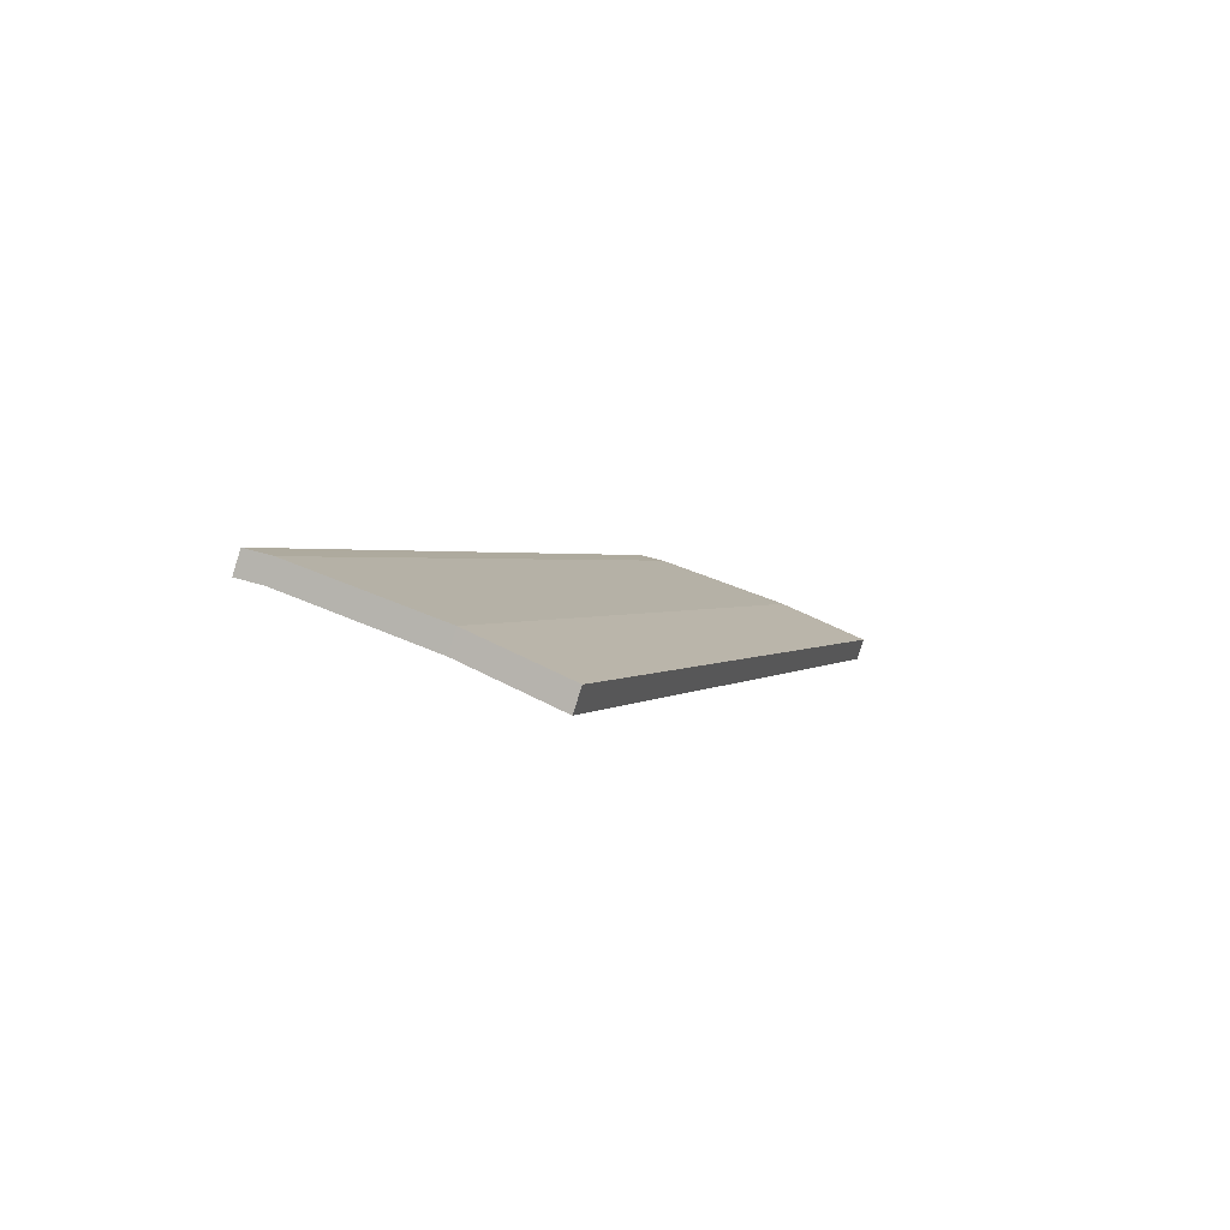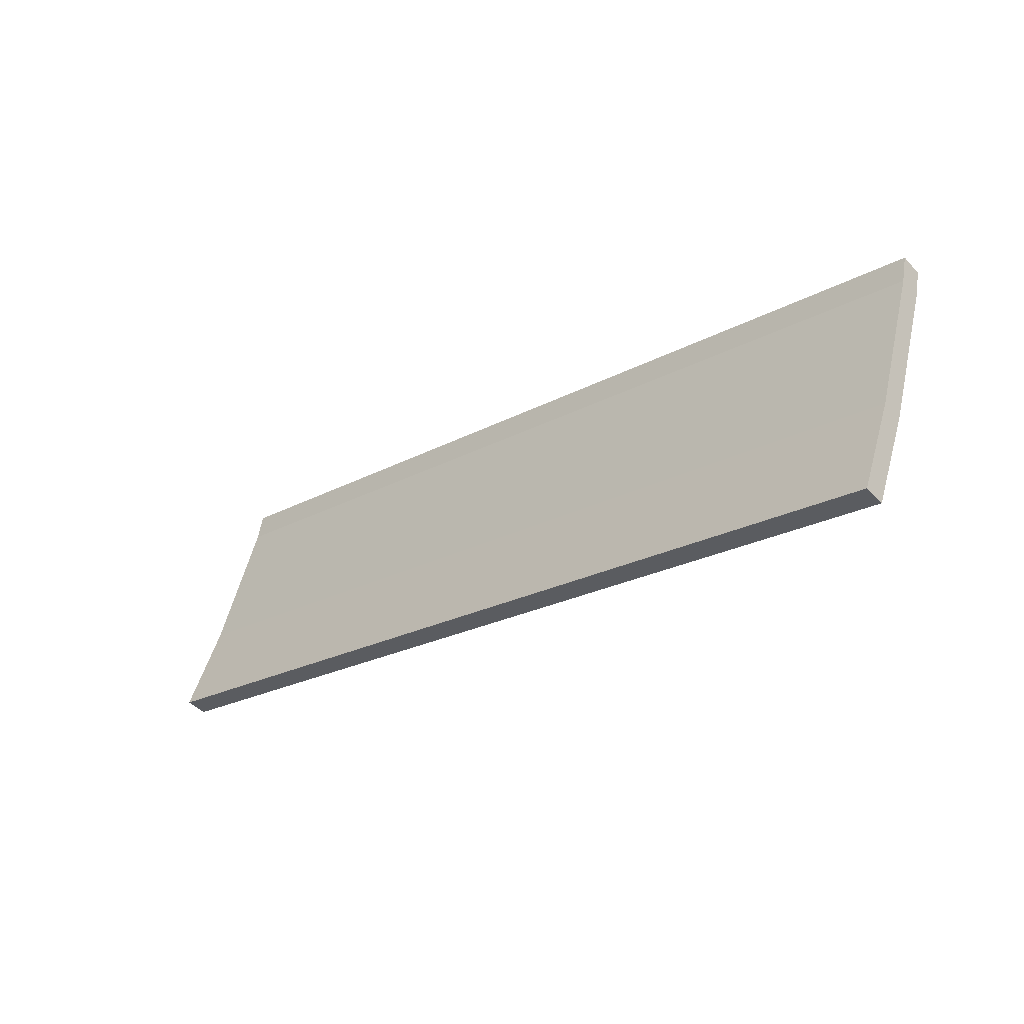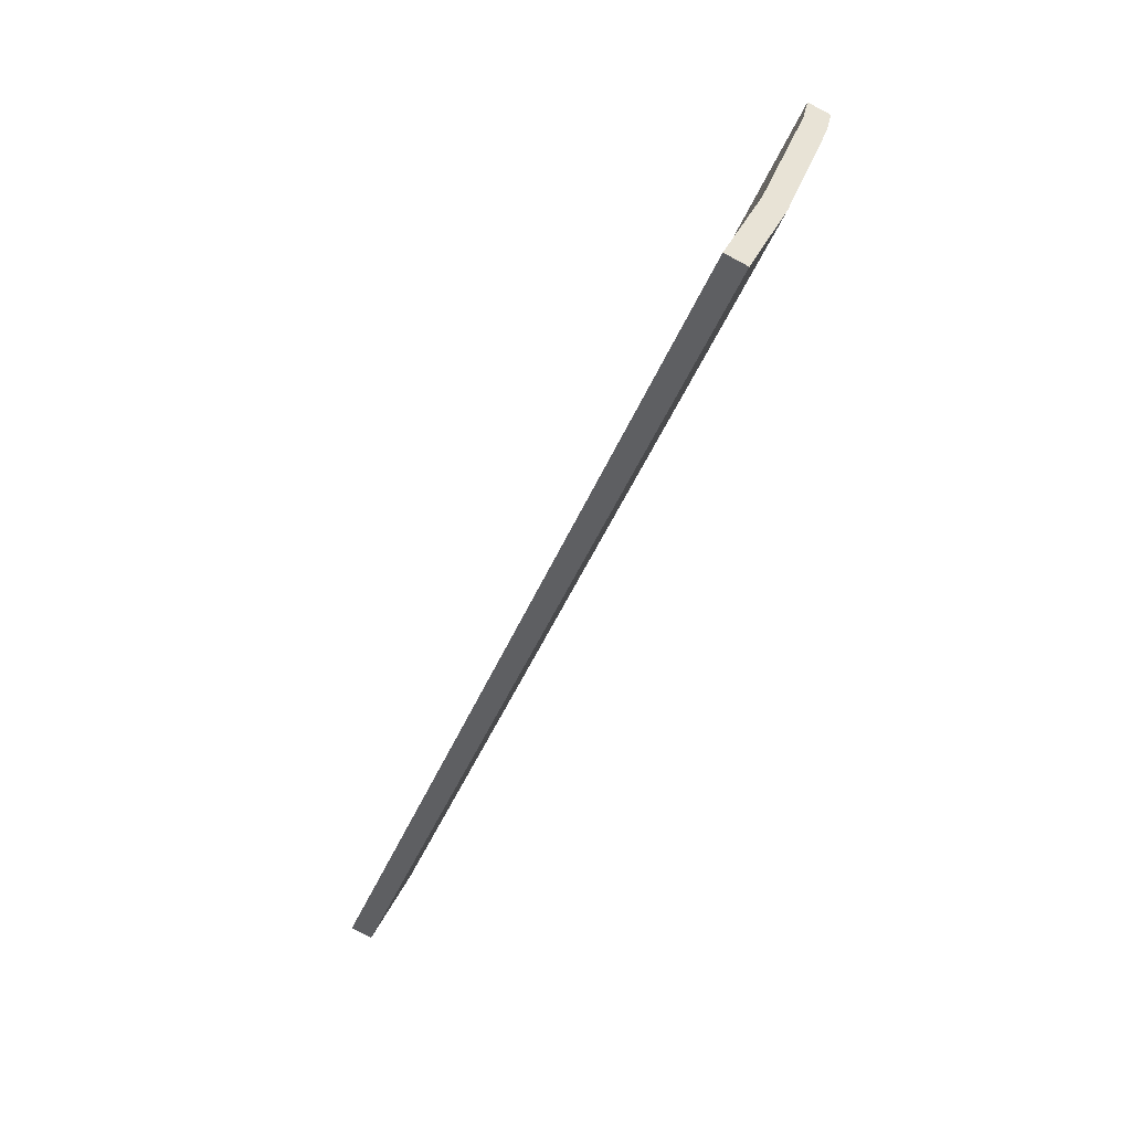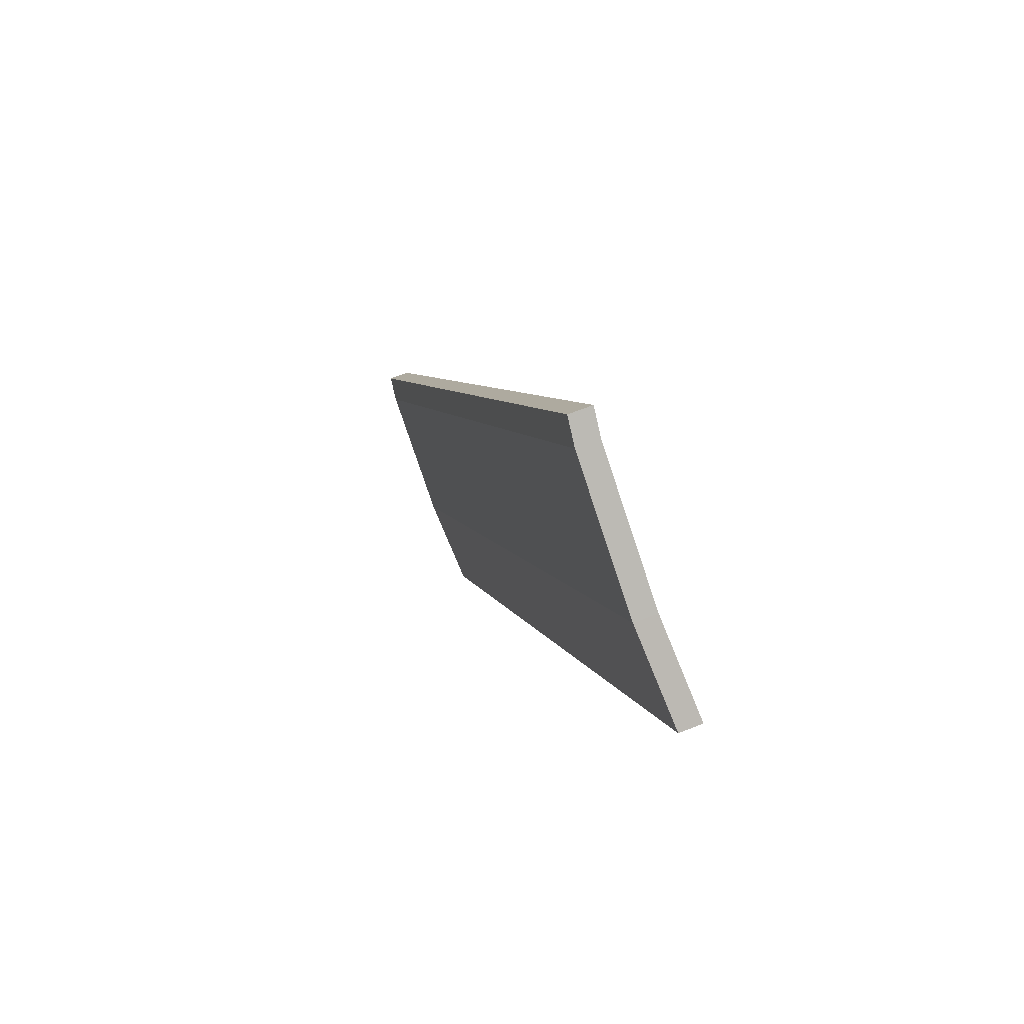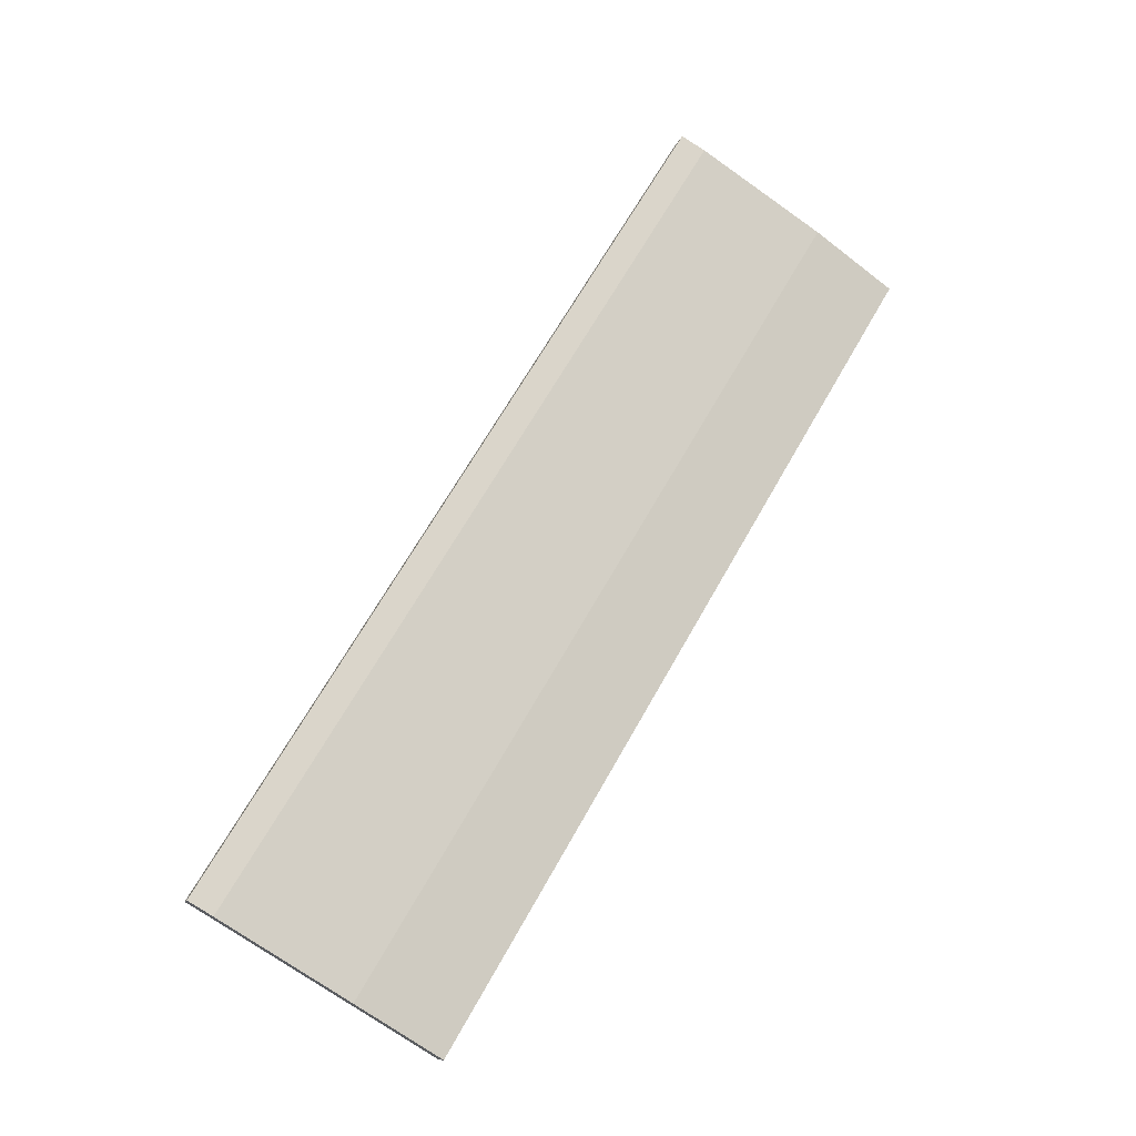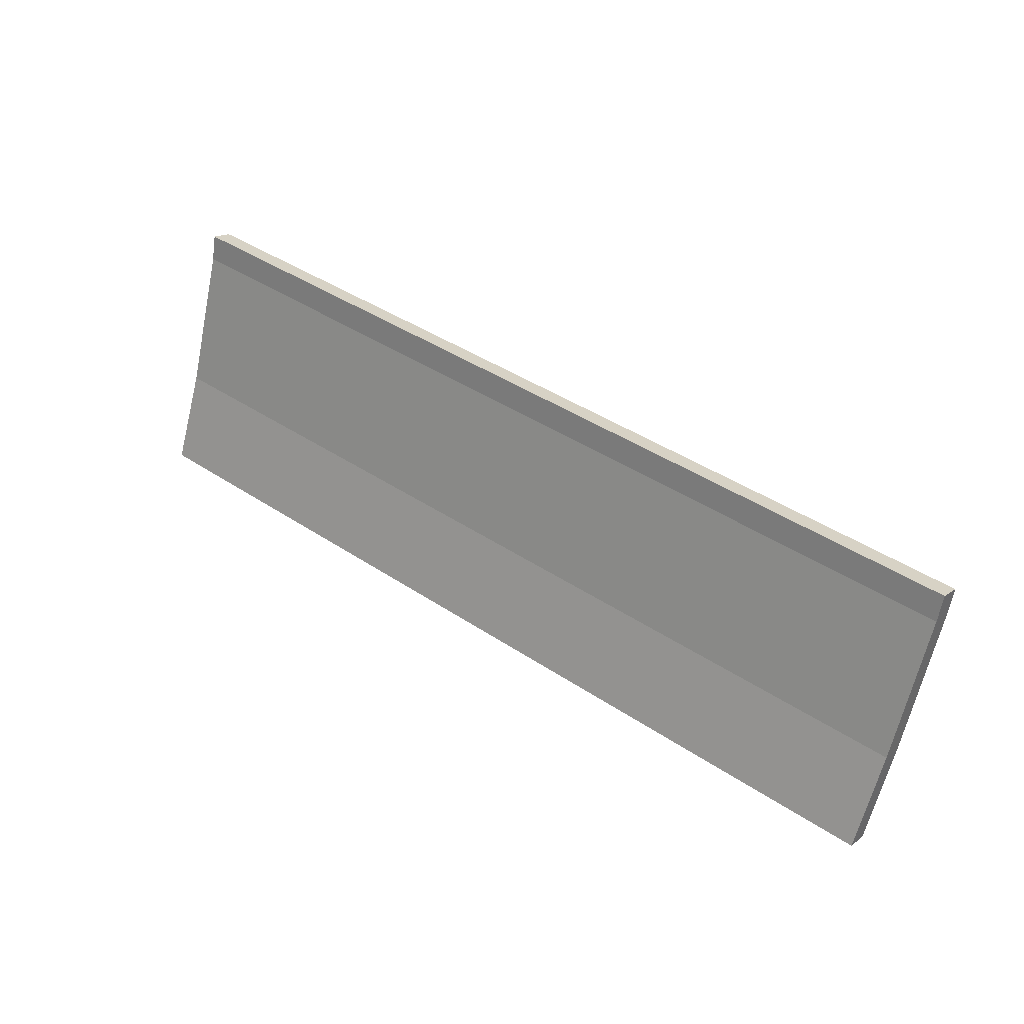
<metadata>
{"format":"obj","ext":"obj","renderer":"f3d","projection":"perspective","resolution":1024,"background":"white","views":[{"elev":1.3,"azim":-71.4,"up":"+Z"},{"elev":-22.1,"azim":-136.3,"up":"+Y"},{"elev":-45.1,"azim":-111.5,"up":"+Y"},{"elev":6.0,"azim":77.7,"up":"+Y"},{"elev":67.5,"azim":-60.5,"up":"+Z"},{"elev":40.8,"azim":-140.6,"up":"+Y"}]}
</metadata>
<code>
o Printer_Acc1
v 0.2854 0.05599 0.03671
v 0.2859 0.1419 0.06642
v 0.2859 0.1584 0.07032
v 0.2848 -0.000217 0.01281
v 0.2854 0.06035 0.02365
v 0.2859 0.1463 0.05336
v 0.2859 0.1628 0.05726
v 0.2848 0.004145 -0.000256
v -0.2854 0.05599 0.03671
v -0.2859 0.1419 0.06642
v -0.2859 0.1584 0.07032
v -0.2848 -0.000217 0.01281
v -0.2854 0.06035 0.02365
v -0.2859 0.1463 0.05336
v -0.2859 0.1628 0.05726
v -0.2848 0.004145 -0.000256
f 6 14 15 7
f 12 4 1 9
f 2 10 9 1
f 12 16 8 4
f 16 13 5 8
f 5 13 14 6
f 7 15 11 3
f 2 1 5 6
f 1 4 8 5
f 3 2 6 7
f 10 14 13 9
f 9 13 16 12
f 11 15 14 10
f 3 11 10 2

</code>
